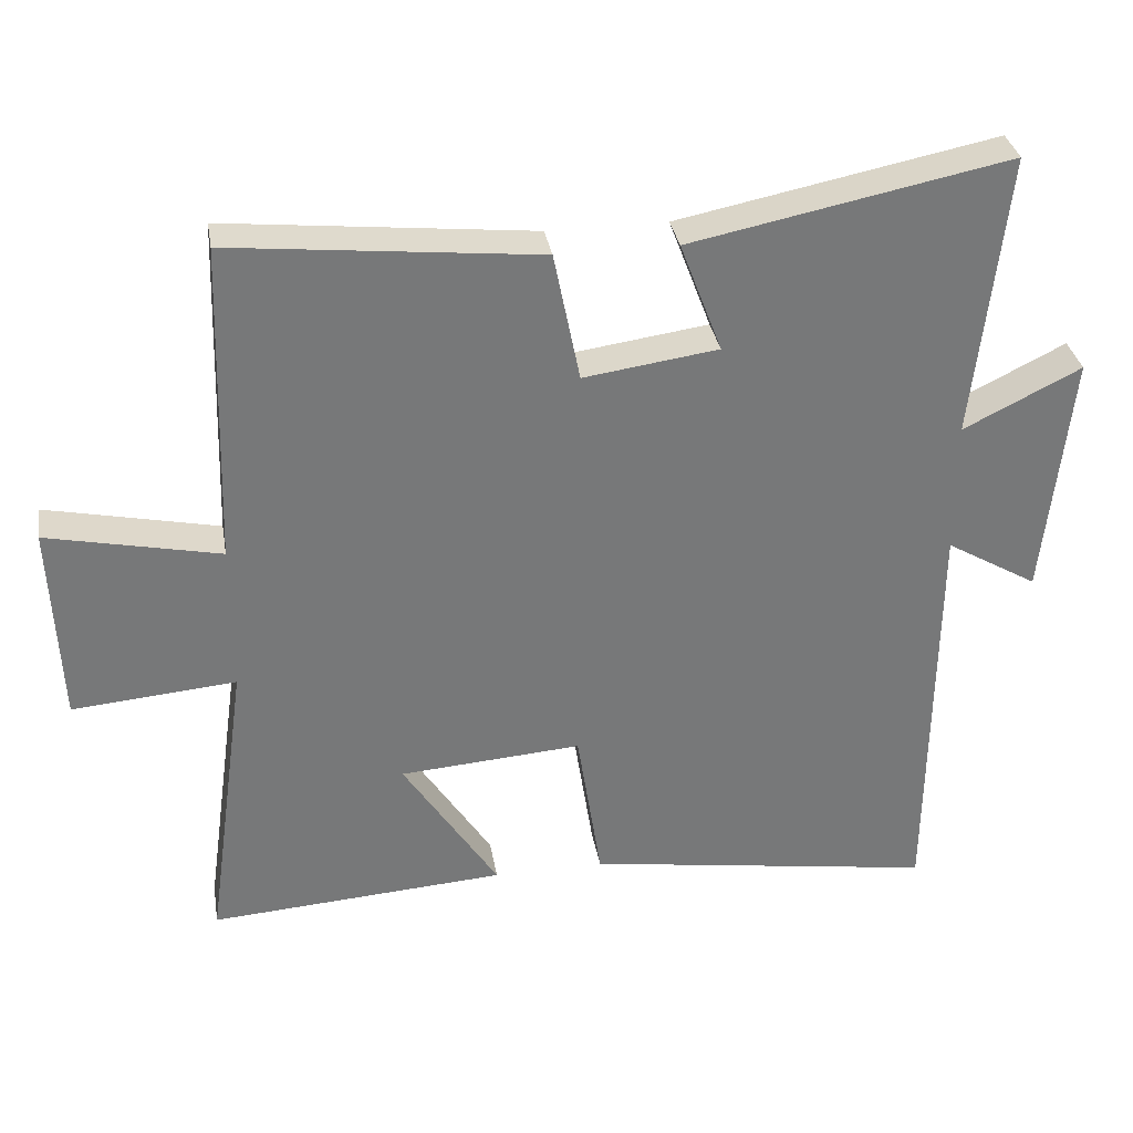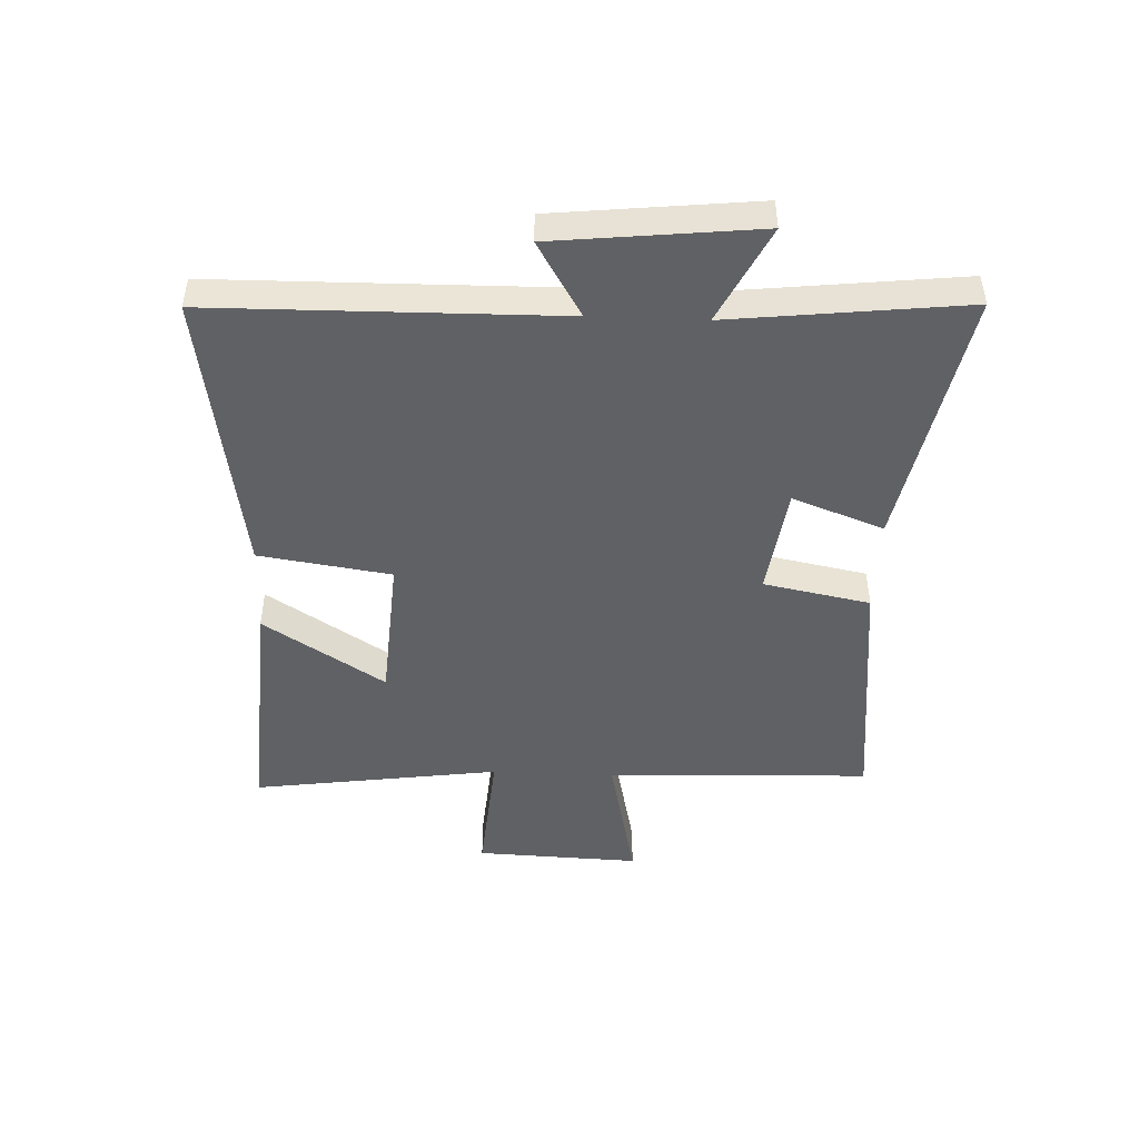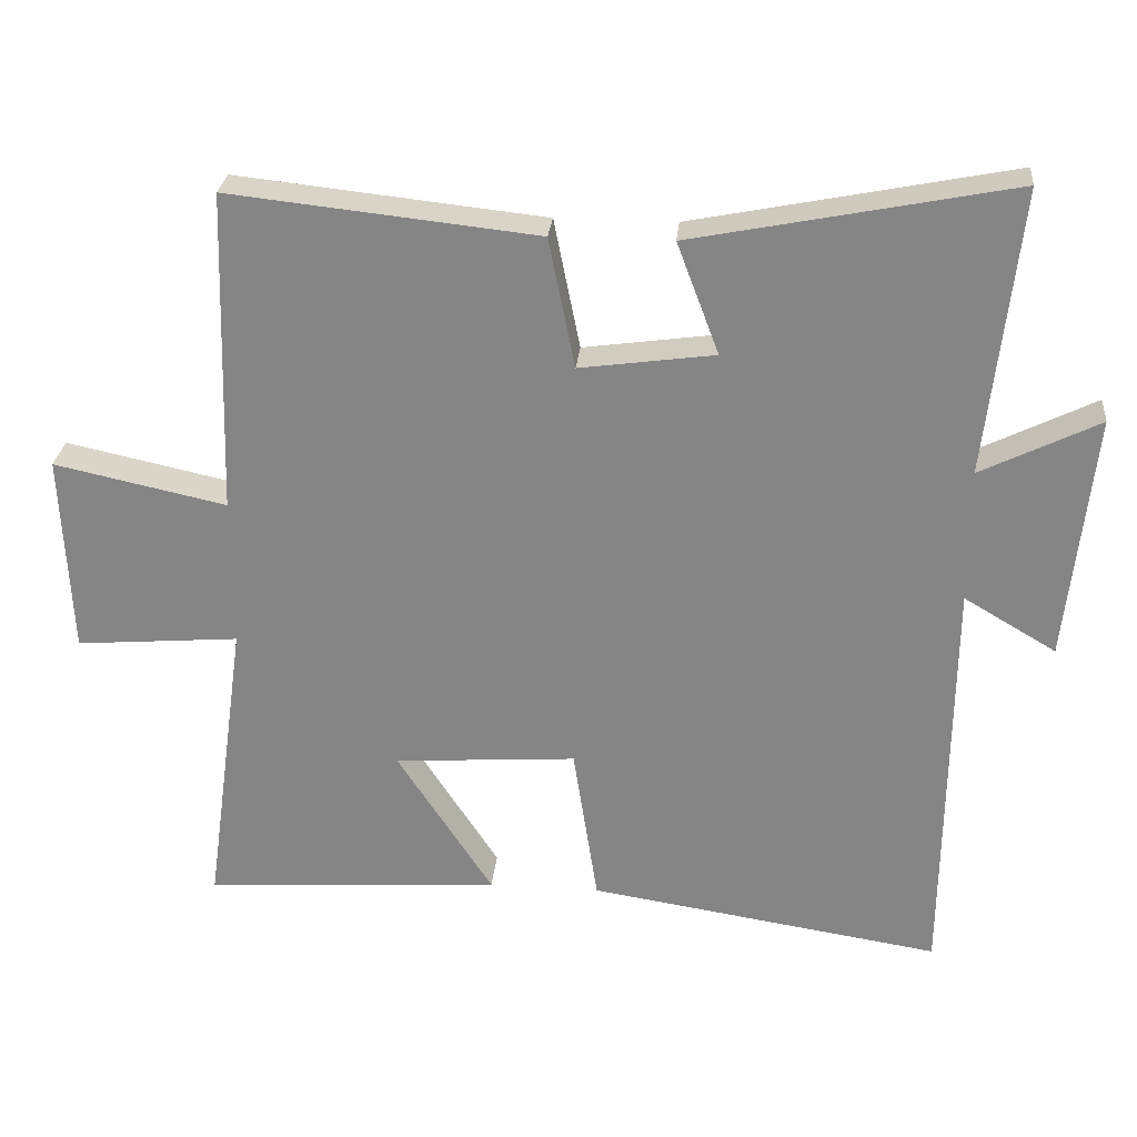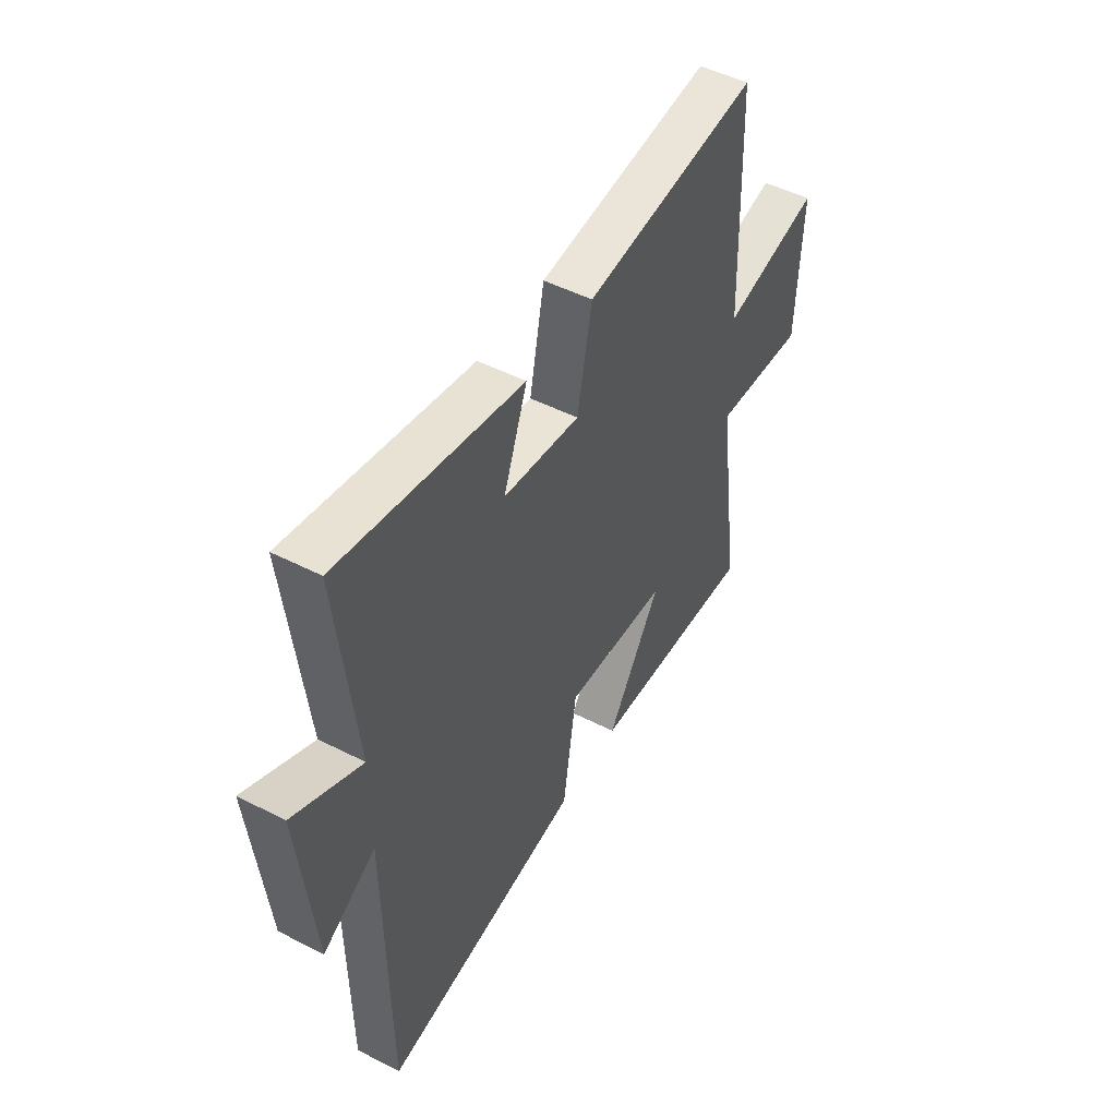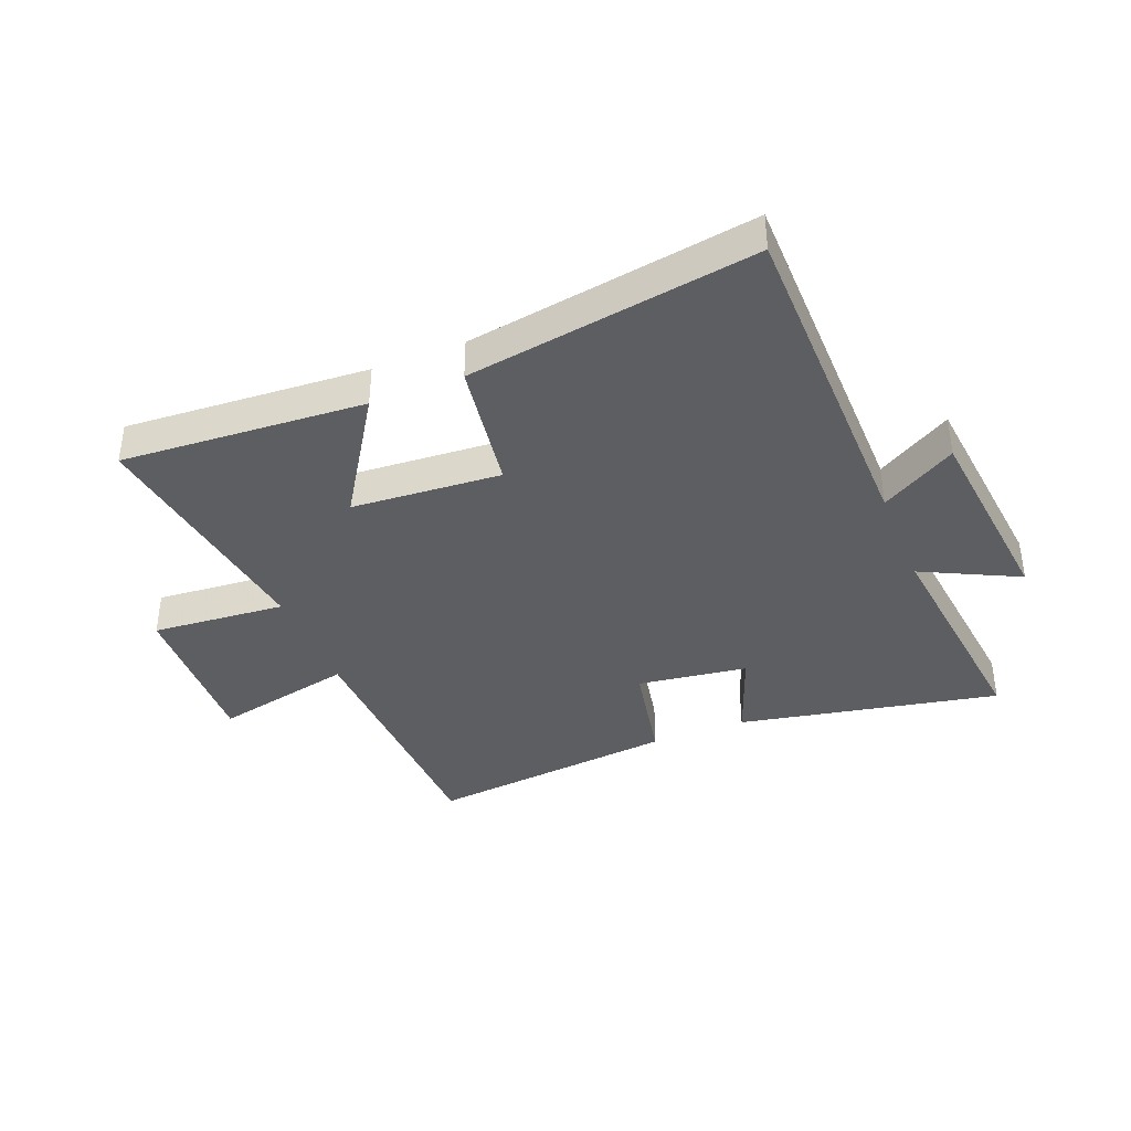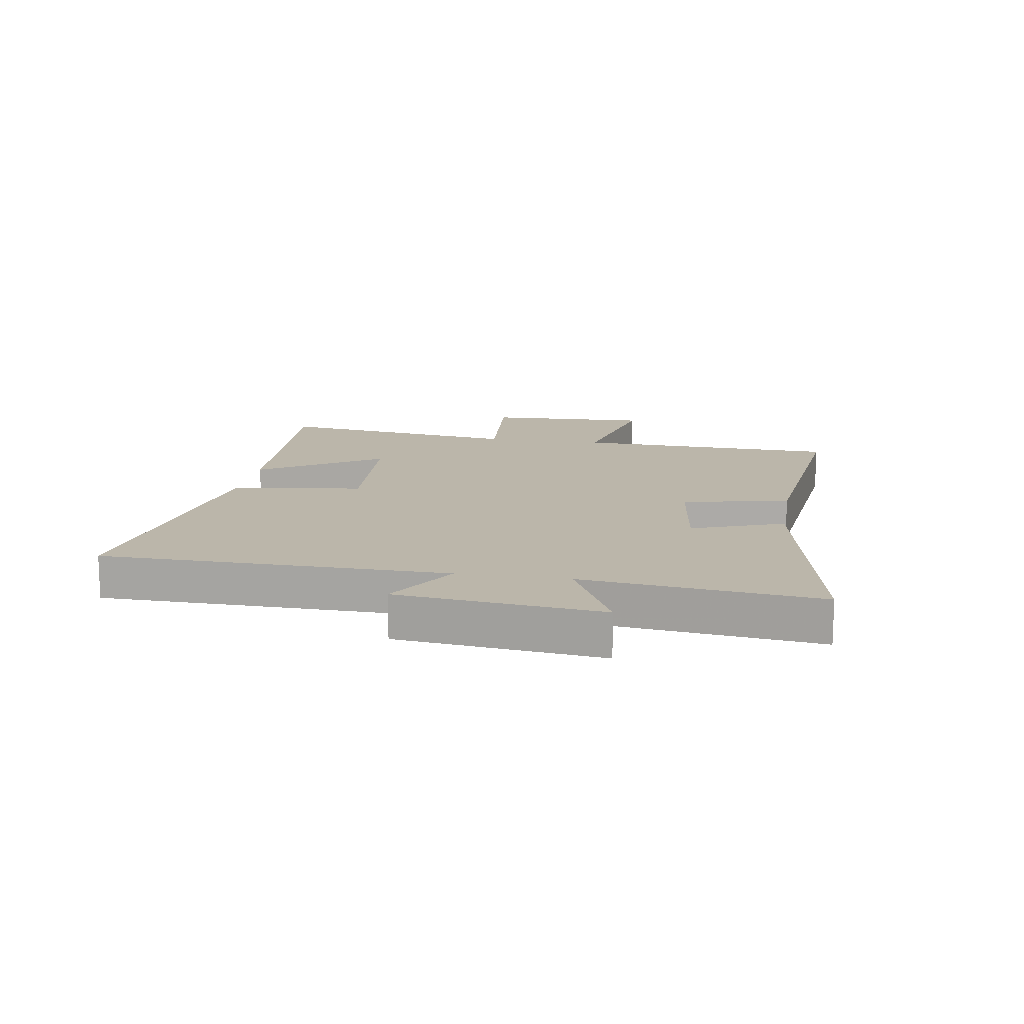
<metadata>
{"format":"obj","ext":"obj","renderer":"f3d","projection":"perspective","resolution":1024,"background":"white","views":[{"elev":33.1,"azim":170.4,"up":"+Z"},{"elev":-46.8,"azim":-92.2,"up":"+Y"},{"elev":27.6,"azim":-174.6,"up":"+Z"},{"elev":49.4,"azim":-60.5,"up":"+Z"},{"elev":-38.5,"azim":-158.1,"up":"+Y"},{"elev":14.1,"azim":-80.4,"up":"+Y"}]}
</metadata>
<code>
v 0.558 0.07 -0.527
v 0.147 0.07 -0.5
v 0.279 0.07 -0.296
v 0.027 0.07 -0.278
v -0.007 0.07 -0.5
v -0.494 0.07 -0.575
v -0.5 0.07 0.006
v -0.627 0.07 -0.069
v -0.663 0.07 0.273
v -0.5 0.07 0.192
v -0.544 0.07 0.588
v -0.103 0.07 0.5
v -0.161 0.07 0.346
v 0.025 0.07 0.32
v 0.061 0.07 0.5
v 0.486 0.07 0.545
v 0.5 0.07 0.099
v 0.738 0.07 0.15
v 0.726 0.07 -0.128
v 0.5 0.07 -0.109
v 0.558 0 -0.527
v 0.147 0 -0.5
v 0.279 0 -0.296
v 0.027 0 -0.278
v -0.007 0 -0.5
v -0.494 0 -0.575
v -0.5 0 0.006
v -0.627 0 -0.069
v -0.663 0 0.273
v -0.5 0 0.192
v -0.544 0 0.588
v -0.103 0 0.5
v -0.161 0 0.346
v 0.025 0 0.32
v 0.061 0 0.5
v 0.486 0 0.545
v 0.5 0 0.099
v 0.738 0 0.15
v 0.726 0 -0.128
v 0.5 0 -0.109
f 17 18 19 20
f 16 17 20
f 15 16 20
f 14 15 20
f 13 14 20 1
f 10 11 12 13
f 7 8 9 10
f 7 10 13
f 6 7 13
f 5 6 13
f 4 5 13
f 3 4 13
f 1 2 3
f 1 3 13
f 40 39 38 37
f 40 37 36
f 40 36 35
f 40 35 34
f 21 40 34 33
f 33 32 31 30
f 30 29 28 27
f 33 30 27
f 33 27 26
f 33 26 25
f 33 25 24
f 33 24 23
f 23 22 21
f 33 23 21
f 1 21 22 2
f 2 22 23 3
f 3 23 24 4
f 4 24 25 5
f 5 25 26 6
f 6 26 27 7
f 7 27 28 8
f 8 28 29 9
f 9 29 30 10
f 10 30 31 11
f 11 31 32 12
f 12 32 33 13
f 13 33 34 14
f 14 34 35 15
f 15 35 36 16
f 16 36 37 17
f 17 37 38 18
f 18 38 39 19
f 19 39 40 20
f 20 40 21 1

</code>
